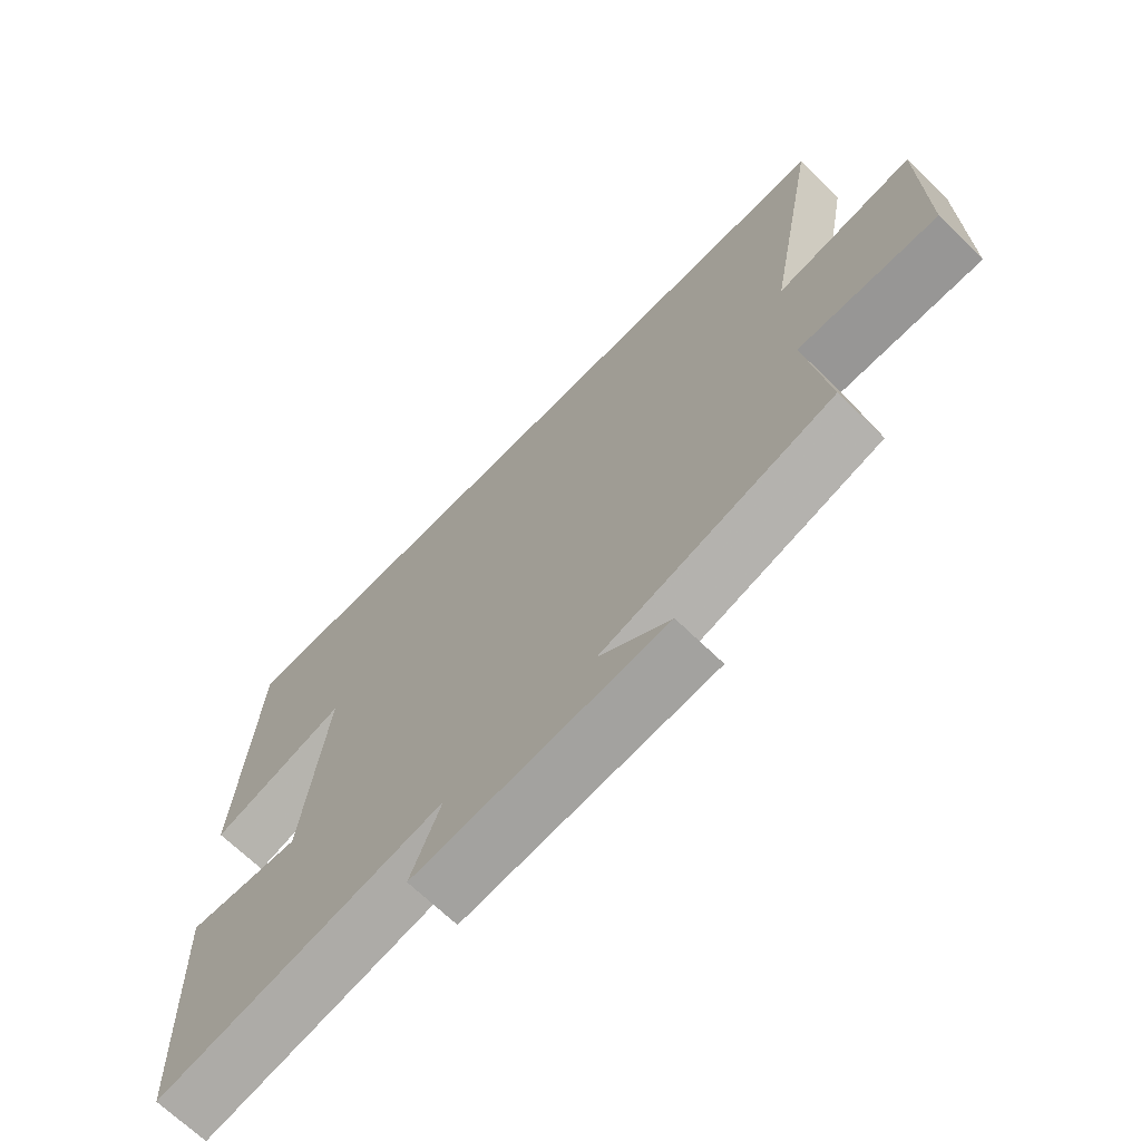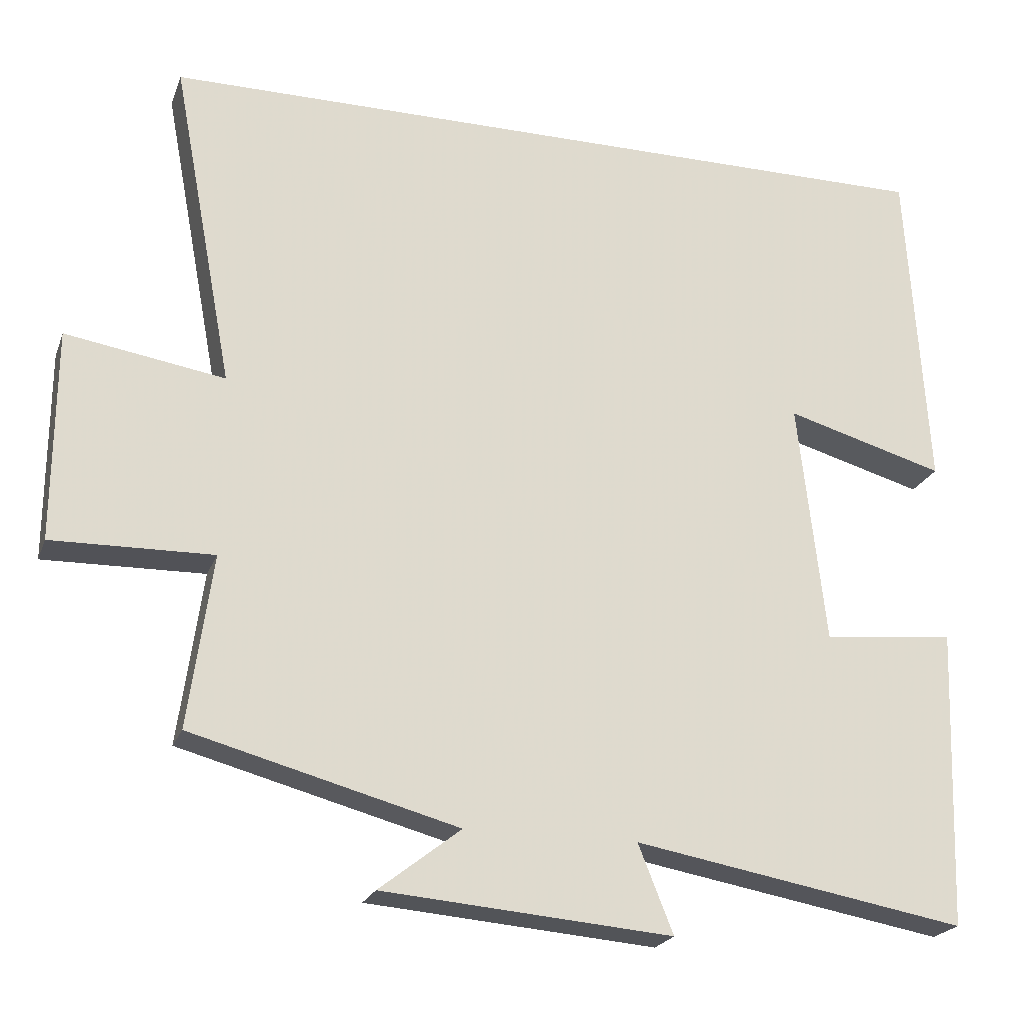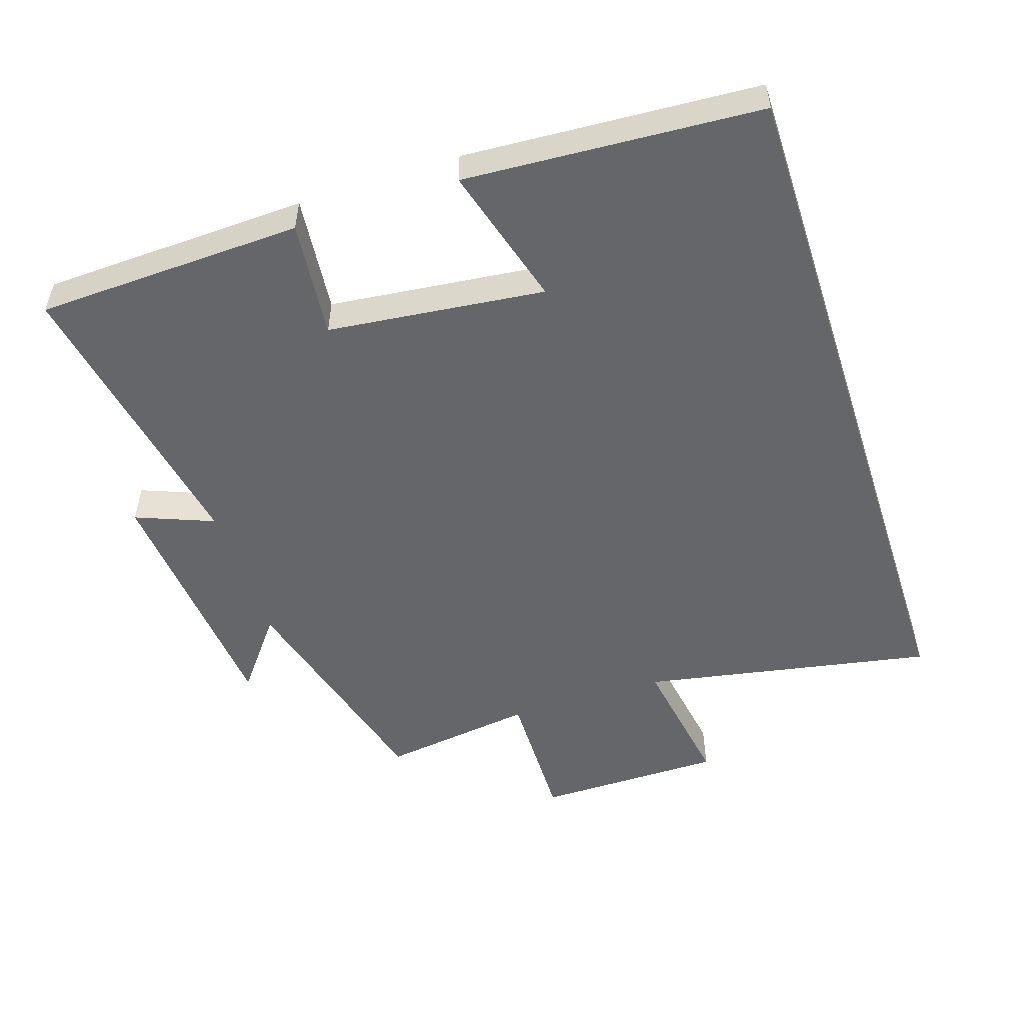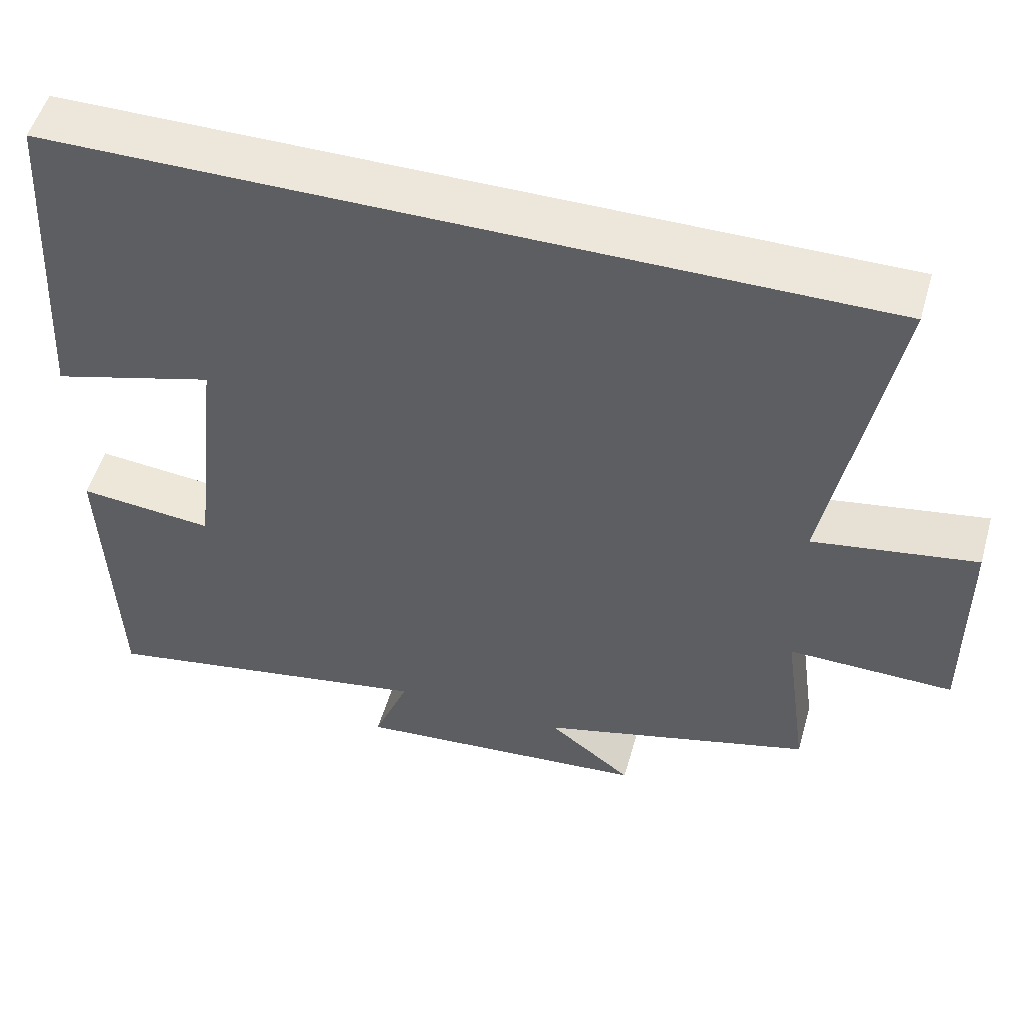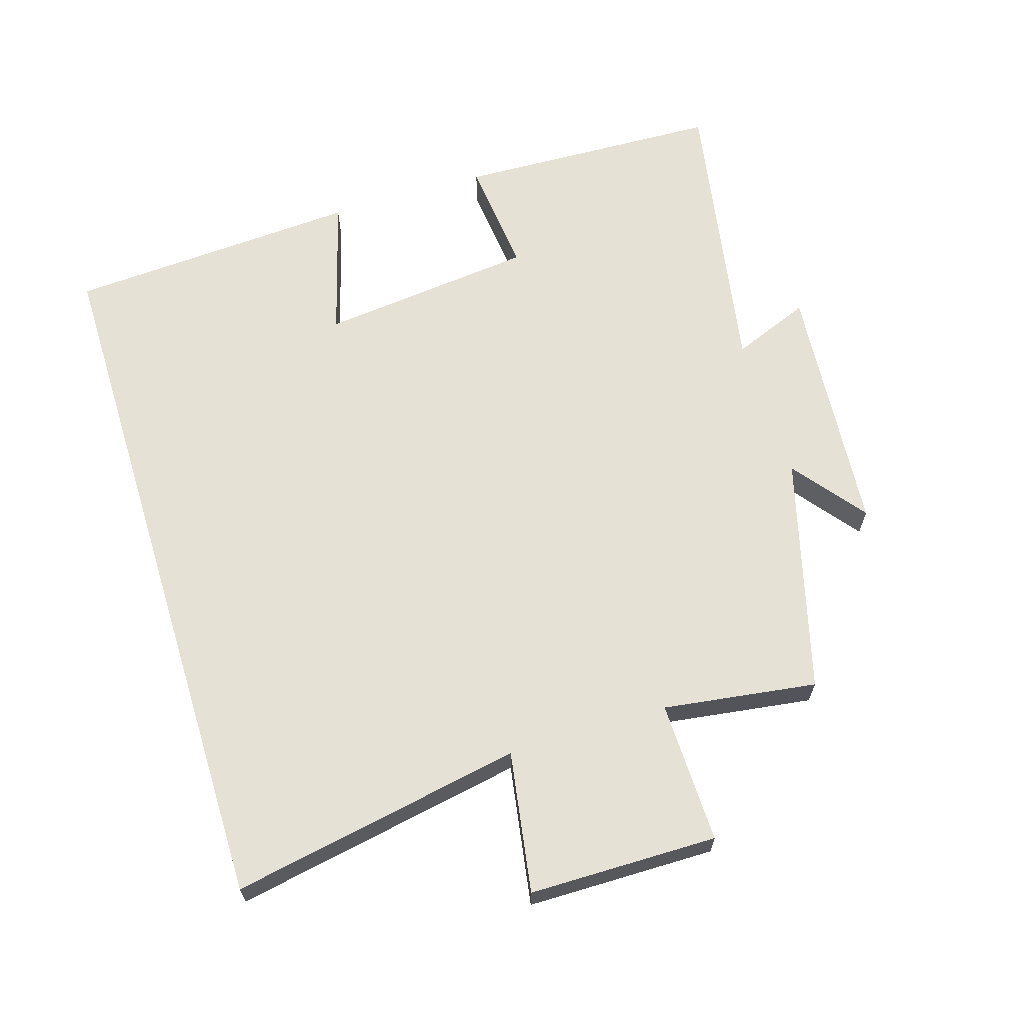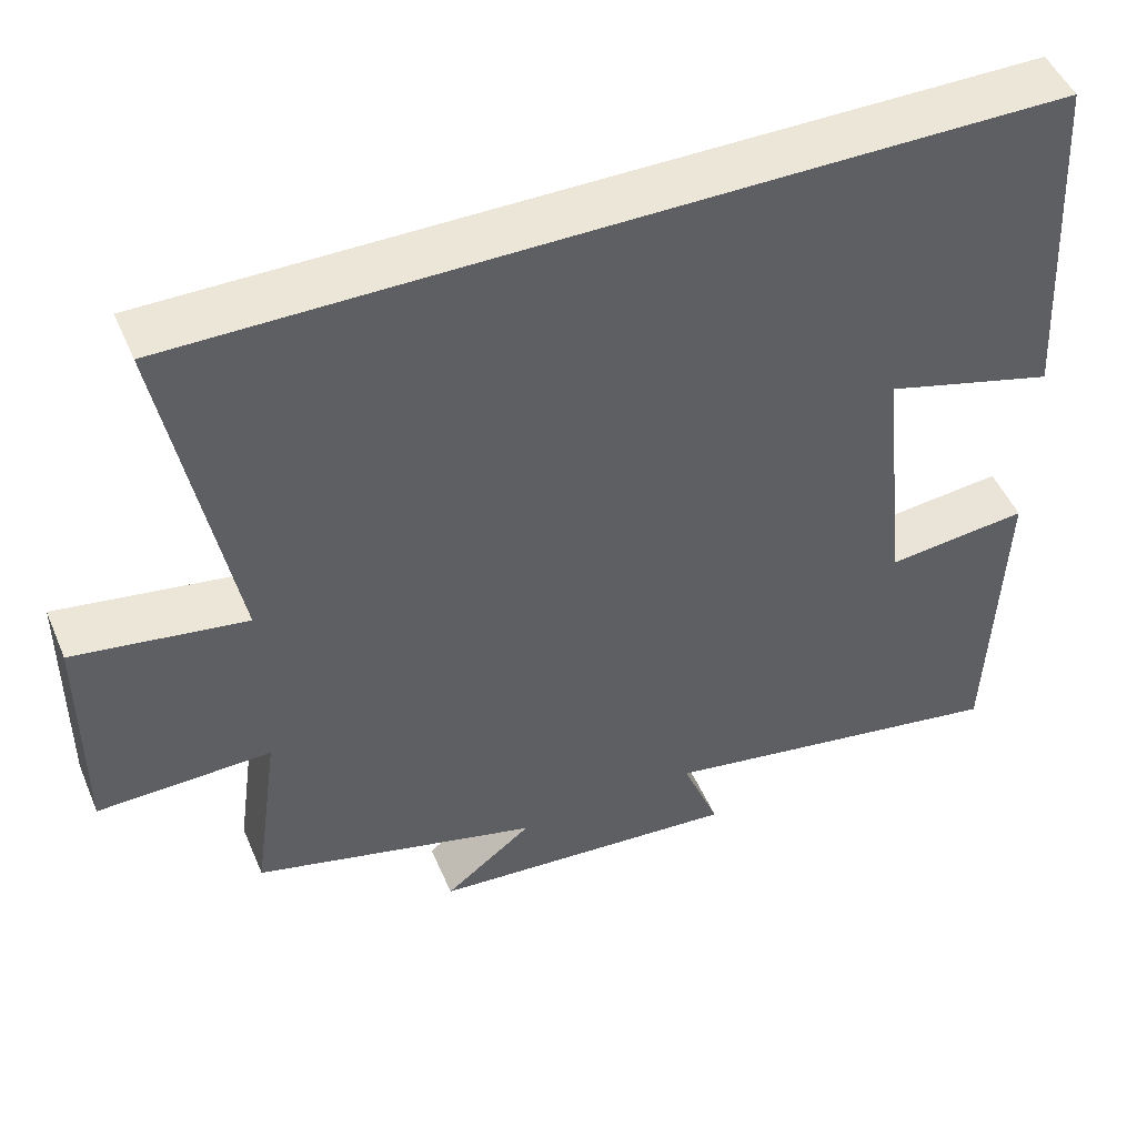
<metadata>
{"format":"obj","ext":"obj","renderer":"f3d","projection":"perspective","resolution":1024,"background":"white","views":[{"elev":-68.7,"azim":45.8,"up":"+Z"},{"elev":-22.0,"azim":162.9,"up":"+Z"},{"elev":-51.8,"azim":-71.9,"up":"+Y"},{"elev":52.4,"azim":15.9,"up":"+Z"},{"elev":64.7,"azim":72.8,"up":"+Y"},{"elev":48.9,"azim":157.3,"up":"+Z"}]}
</metadata>
<code>
v -0.473 0.07 0.5
v 0.581 0.07 0.5
v 0.5 0.07 0.066
v 0.71 0.07 0.1
v 0.712 0.07 -0.18
v 0.5 0.07 -0.176
v 0.532 0.07 -0.405
v 0.18 0.07 -0.5
v 0.288 0.07 -0.584
v -0.094 0.07 -0.616
v -0.048 0.07 -0.5
v -0.486 0.07 -0.578
v -0.5 0.07 -0.182
v -0.326 0.07 -0.2
v -0.29 0.07 0.122
v -0.5 0.07 0.062
v -0.473 0 0.5
v 0.581 0 0.5
v 0.5 0 0.066
v 0.71 0 0.1
v 0.712 0 -0.18
v 0.5 0 -0.176
v 0.532 0 -0.405
v 0.18 0 -0.5
v 0.288 0 -0.584
v -0.094 0 -0.616
v -0.048 0 -0.5
v -0.486 0 -0.578
v -0.5 0 -0.182
v -0.326 0 -0.2
v -0.29 0 0.122
v -0.5 0 0.062
f 15 16 1 2
f 14 15 2 3
f 11 12 13 14
f 11 14 3 4
f 8 9 10 11
f 6 7 8 11
f 6 11 4
f 4 5 6
f 18 17 32 31
f 19 18 31 30
f 30 29 28 27
f 20 19 30 27
f 27 26 25 24
f 27 24 23 22
f 20 27 22
f 22 21 20
f 1 17 18 2
f 2 18 19 3
f 3 19 20 4
f 4 20 21 5
f 5 21 22 6
f 6 22 23 7
f 7 23 24 8
f 8 24 25 9
f 9 25 26 10
f 10 26 27 11
f 11 27 28 12
f 12 28 29 13
f 13 29 30 14
f 14 30 31 15
f 15 31 32 16
f 16 32 17 1

</code>
